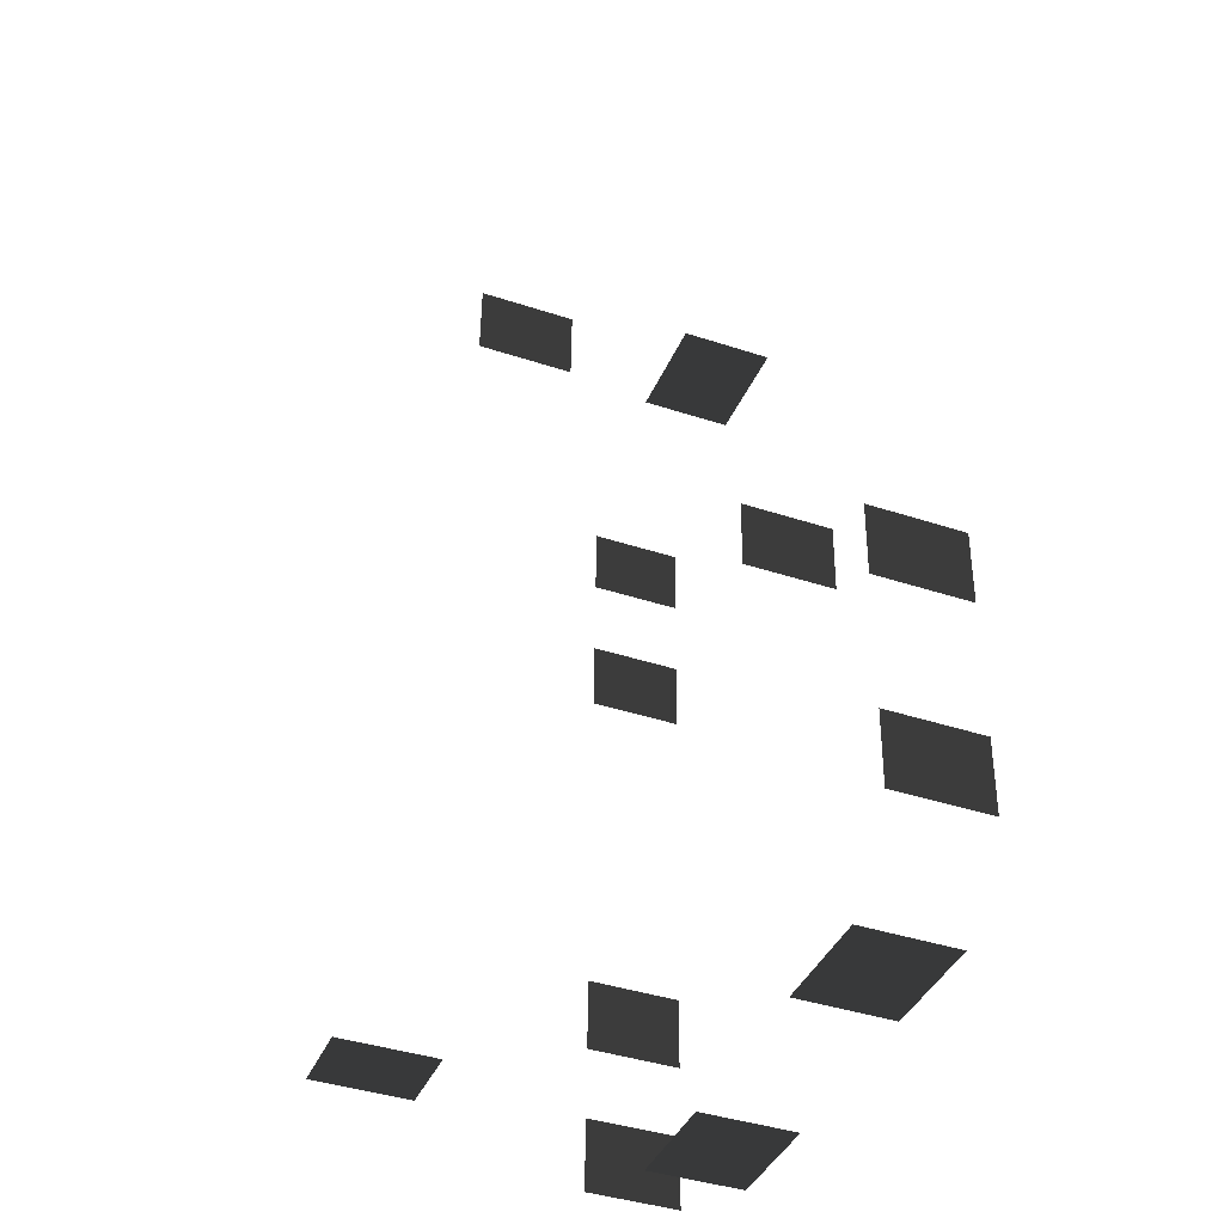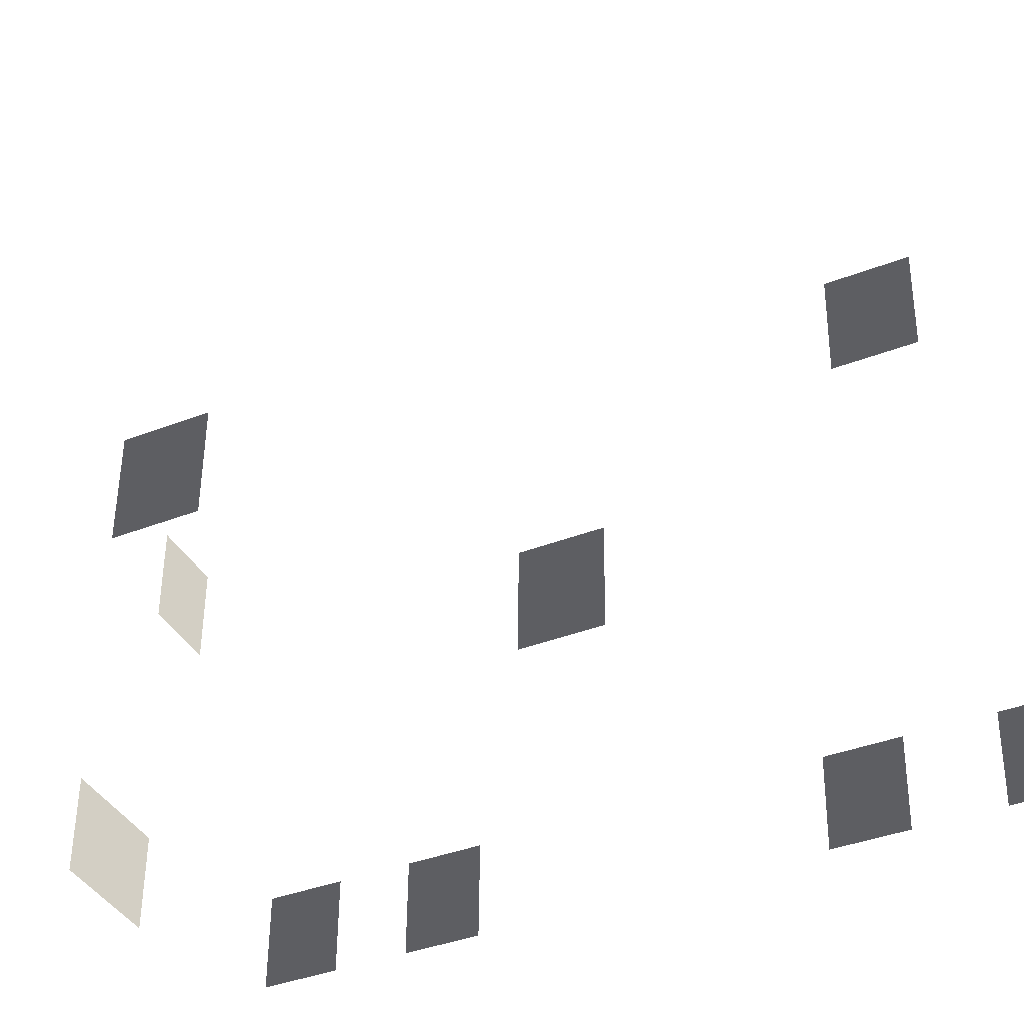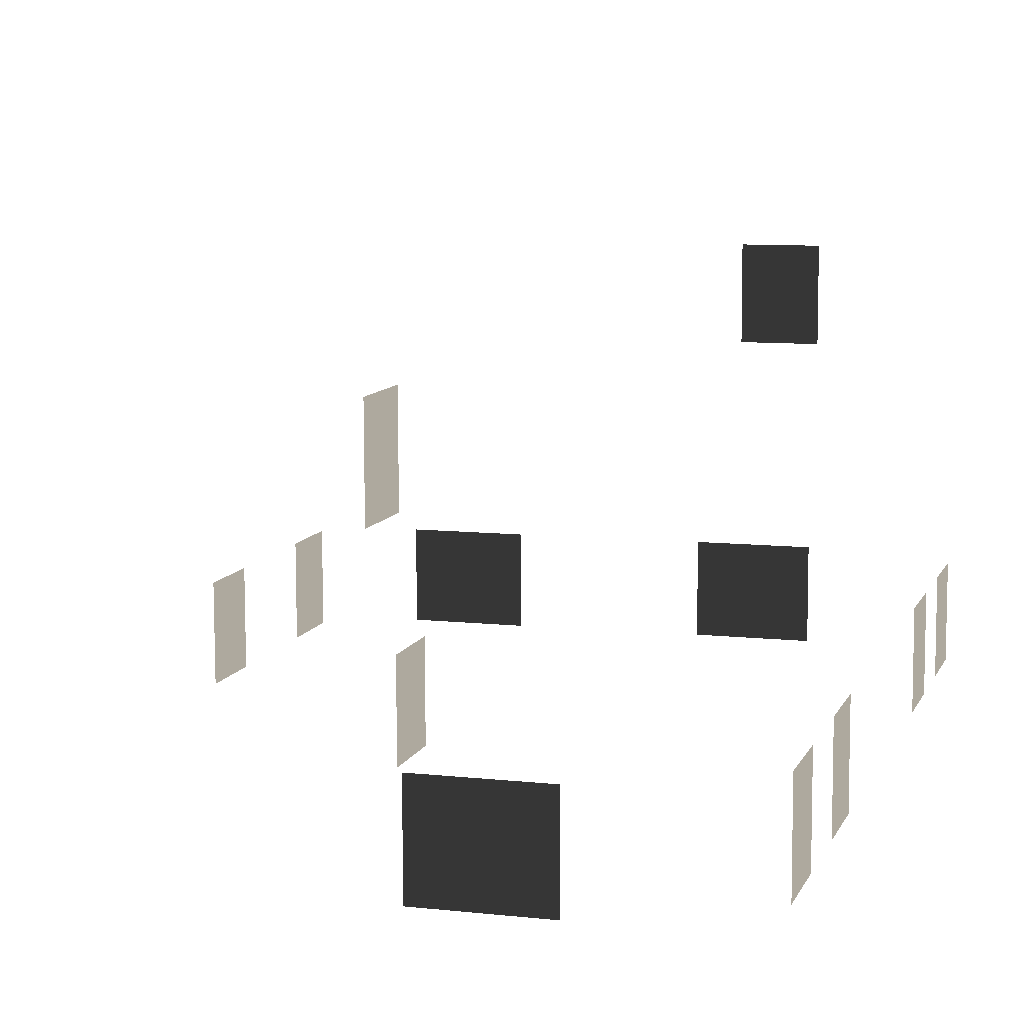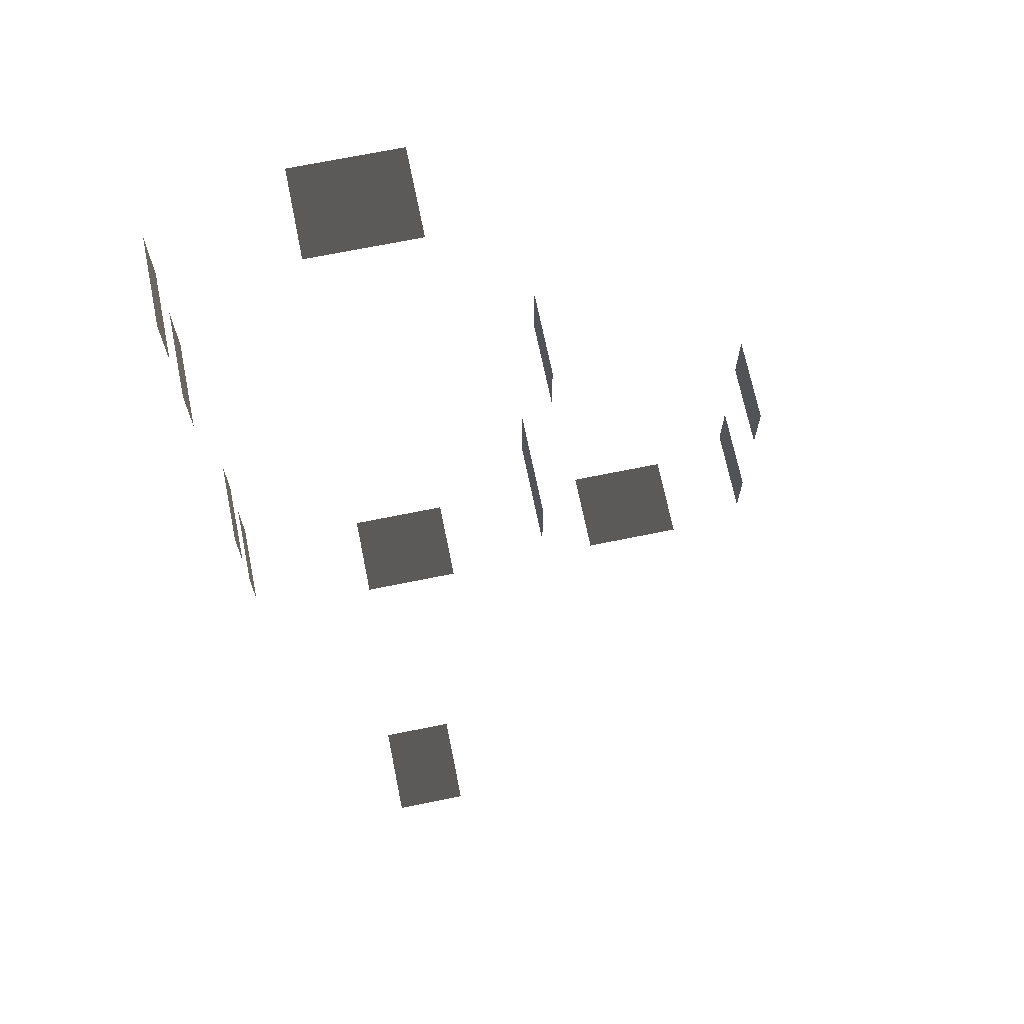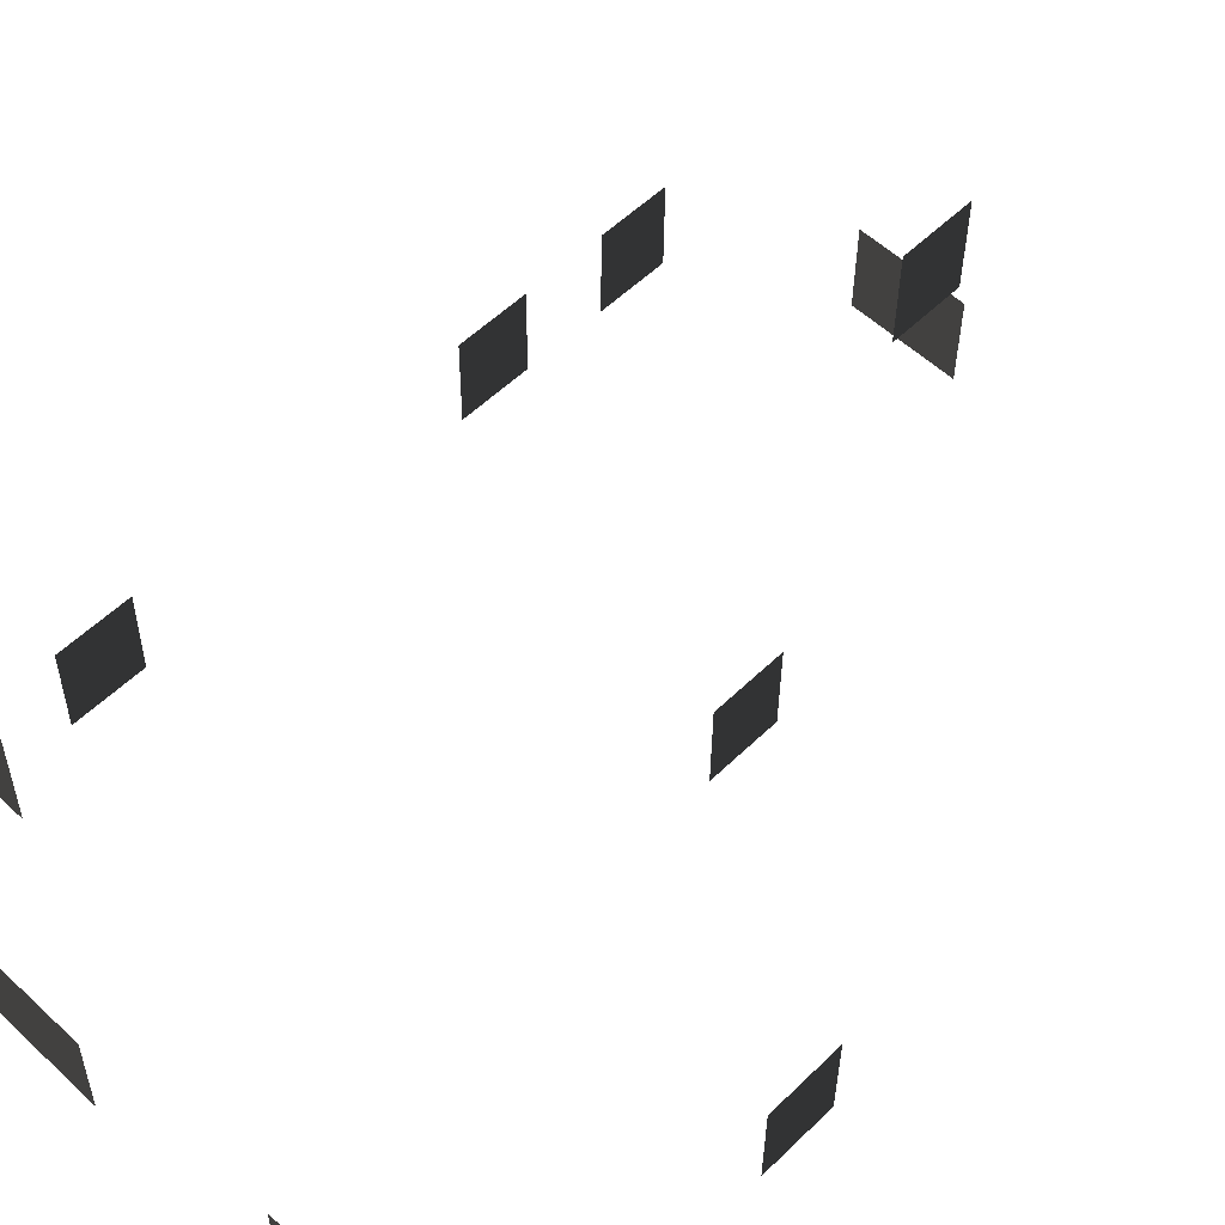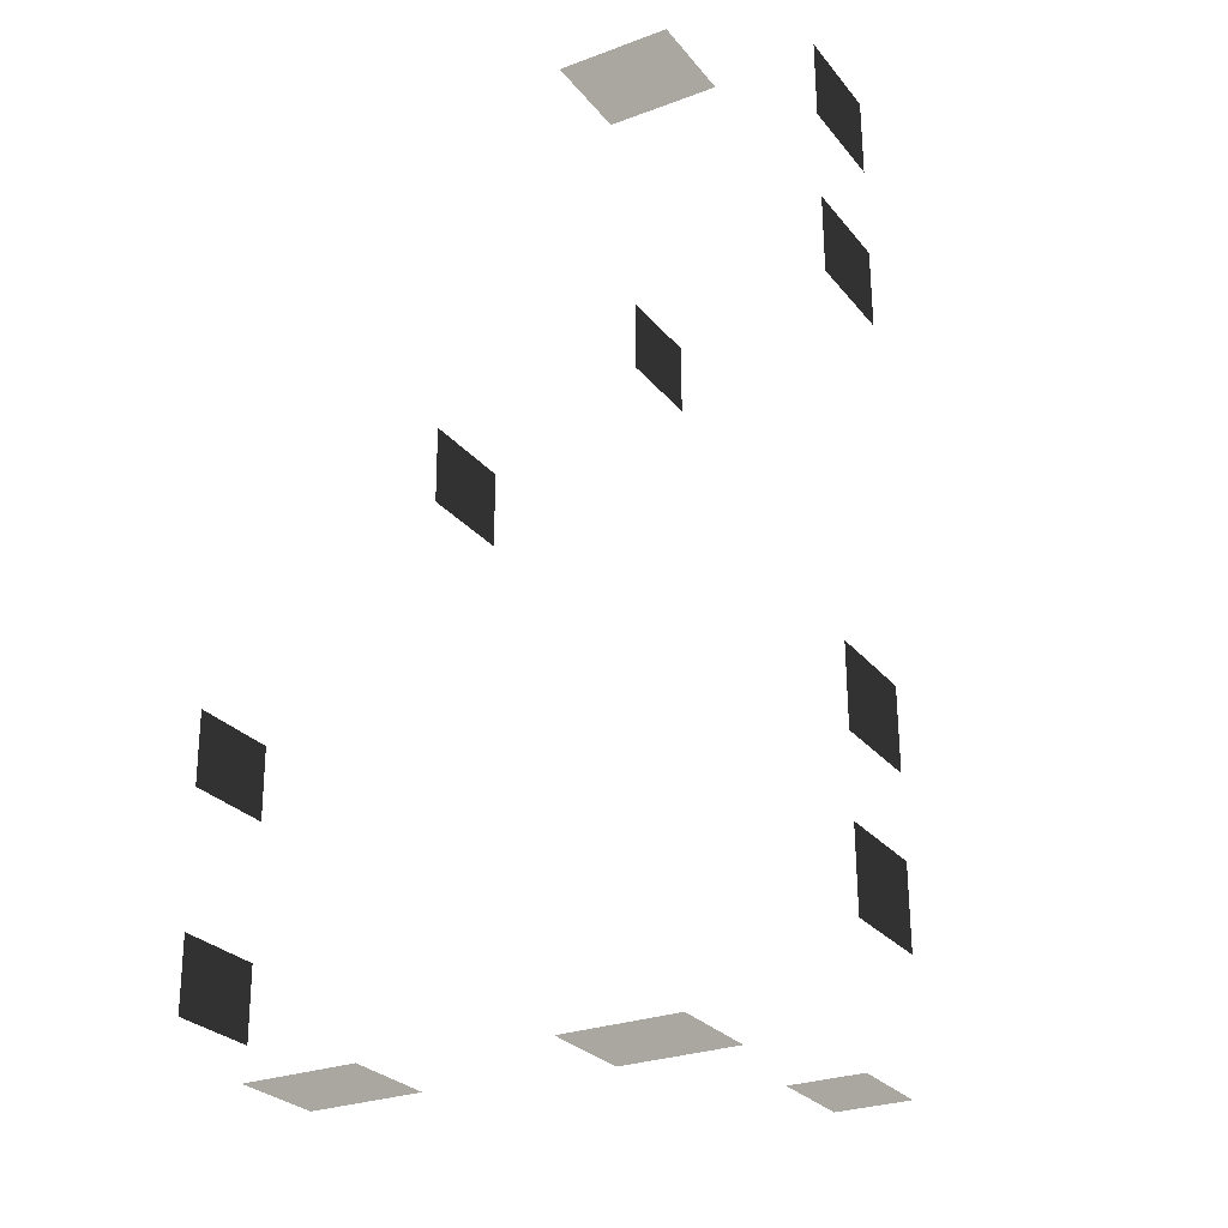
<metadata>
{"format":"obj","ext":"obj","renderer":"f3d","projection":"perspective","resolution":1024,"background":"white","views":[{"elev":-39.6,"azim":68.3,"up":"+Y"},{"elev":-38.9,"azim":116.6,"up":"+Z"},{"elev":9.0,"azim":-163.5,"up":"+Z"},{"elev":69.7,"azim":-11.5,"up":"+Y"},{"elev":55.7,"azim":44.3,"up":"+Z"},{"elev":-27.4,"azim":-150.2,"up":"+Y"}]}
</metadata>
<code>
v -4.797 -6.412 4.75
v -4.797 -6.428 3.27
v -3.631 -6.412 4.75
v -3.631 -6.428 3.27
v -1.962 4.823 3.762
v -1.962 4.808 2.281
v -1.962 5.989 3.749
v -1.962 5.974 2.269
v 1.145 -6.807 0.07137
v 1.145 -6.823 -1.409
v 1.728 -6.807 0.07137
v 1.728 -6.822 -1.409
v 0.5614 -6.823 -1.409
v 1.145 -6.823 -1.409
v 1.145 -6.807 0.07137
v 0.5614 -6.807 0.07137
v -0.02171 -6.807 0.07137
v -0.02171 -6.823 -1.409
v 2.925 -2.442 0.1319
v 2.925 -2.458 -1.349
v 2.925 -1.276 0.1194
v 2.925 -1.292 -1.361
v -4.046 7.447 -0.08027
v -4.046 7.431 -1.561
v -4.629 7.447 -0.08027
v -4.629 7.431 -1.561
v -3.463 7.431 -1.561
v -4.046 7.431 -1.561
v -4.046 7.447 -0.08027
v -3.463 7.447 -0.08027
v -2.88 7.447 -0.08027
v -2.88 7.431 -1.561
v -3.463 -6.911 0.07249
v -3.463 -6.927 -1.408
v -2.88 -6.911 0.07249
v -2.88 -6.927 -1.408
v -4.046 -6.927 -1.408
v -3.463 -6.927 -1.408
v -3.463 -6.911 0.07249
v -4.046 -6.911 0.07249
v -4.629 -6.911 0.07249
v -4.629 -6.927 -1.408
v -6.871 -5.014 0.0523
v -6.871 -5.03 -1.428
v -6.871 -6.18 0.06471
v -6.871 -6.196 -1.416
v -6.871 -2.706 0.02774
v -6.871 -2.722 -1.453
v -6.871 -3.872 0.04015
v -6.871 -3.888 -1.441
v -6.871 3.741 -0.04084
v -6.871 3.725 -1.522
v -6.871 2.575 -0.02843
v -6.871 2.559 -1.509
v -6.871 6.245 -0.06749
v -6.871 6.23 -1.548
v -6.871 5.079 -0.05508
v -6.871 5.063 -1.536
v -0.957 0.8631 -0.01023
v -0.957 0.8474 -1.491
v -0.9569 2.029 -0.02263
v -0.9569 2.014 -1.503
v 2.925 -5.7 0.1665
v 2.925 -5.715 -1.314
v 2.925 -4.533 0.1541
v 2.925 -4.549 -1.327
g Building_small_t1.124_33085_603
f 1 3 2
f 2 3 4
f 5 7 6
f 6 7 8
f 9 11 10
f 10 11 12
f 13 15 14
f 16 15 13
f 17 16 18
f 18 16 13
f 19 21 20
f 20 21 22
f 23 25 24
f 24 25 26
f 27 29 28
f 30 29 27
f 31 30 32
f 32 30 27
f 33 35 34
f 34 35 36
f 37 39 38
f 40 39 37
f 41 40 42
f 42 40 37
f 43 45 44
f 44 45 46
f 47 49 48
f 48 49 50
f 51 53 52
f 52 53 54
f 55 57 56
f 56 57 58
f 59 61 60
f 60 61 62
f 63 65 64
f 64 65 66

</code>
